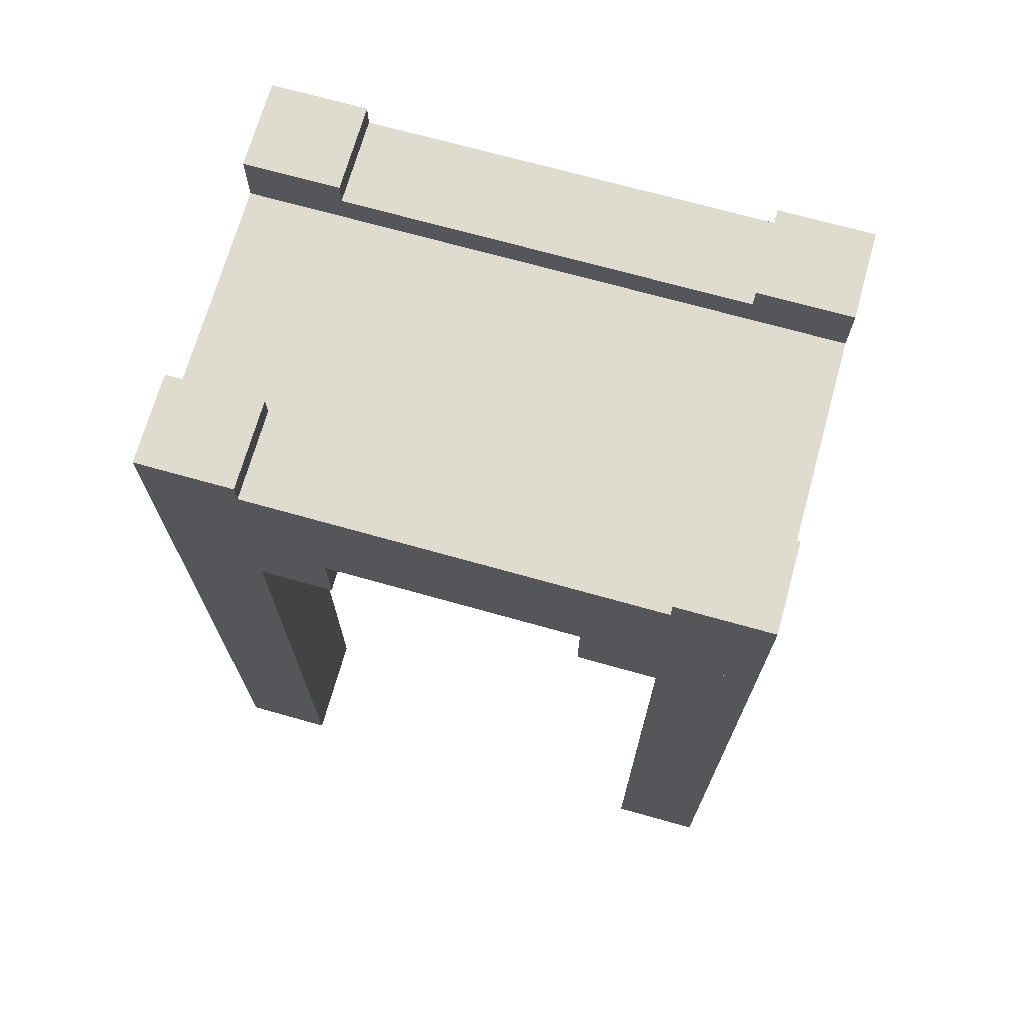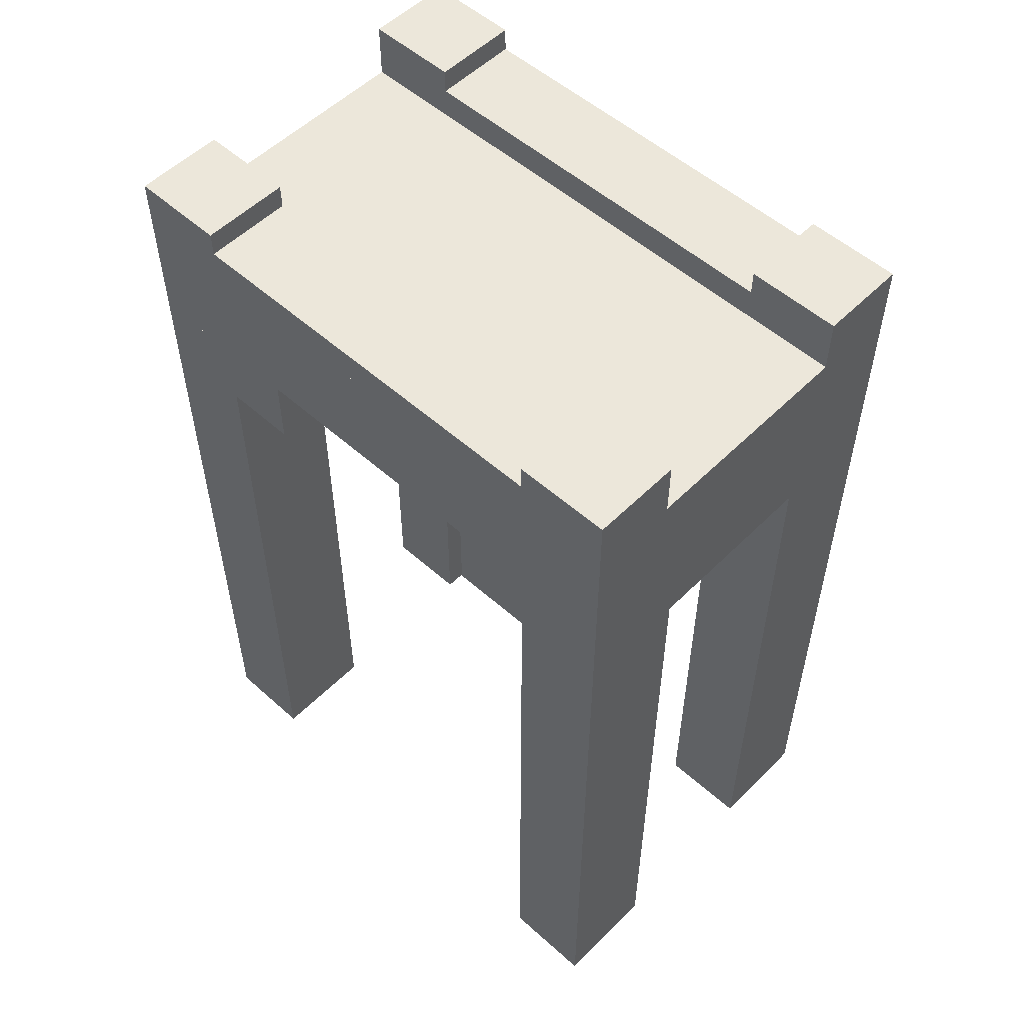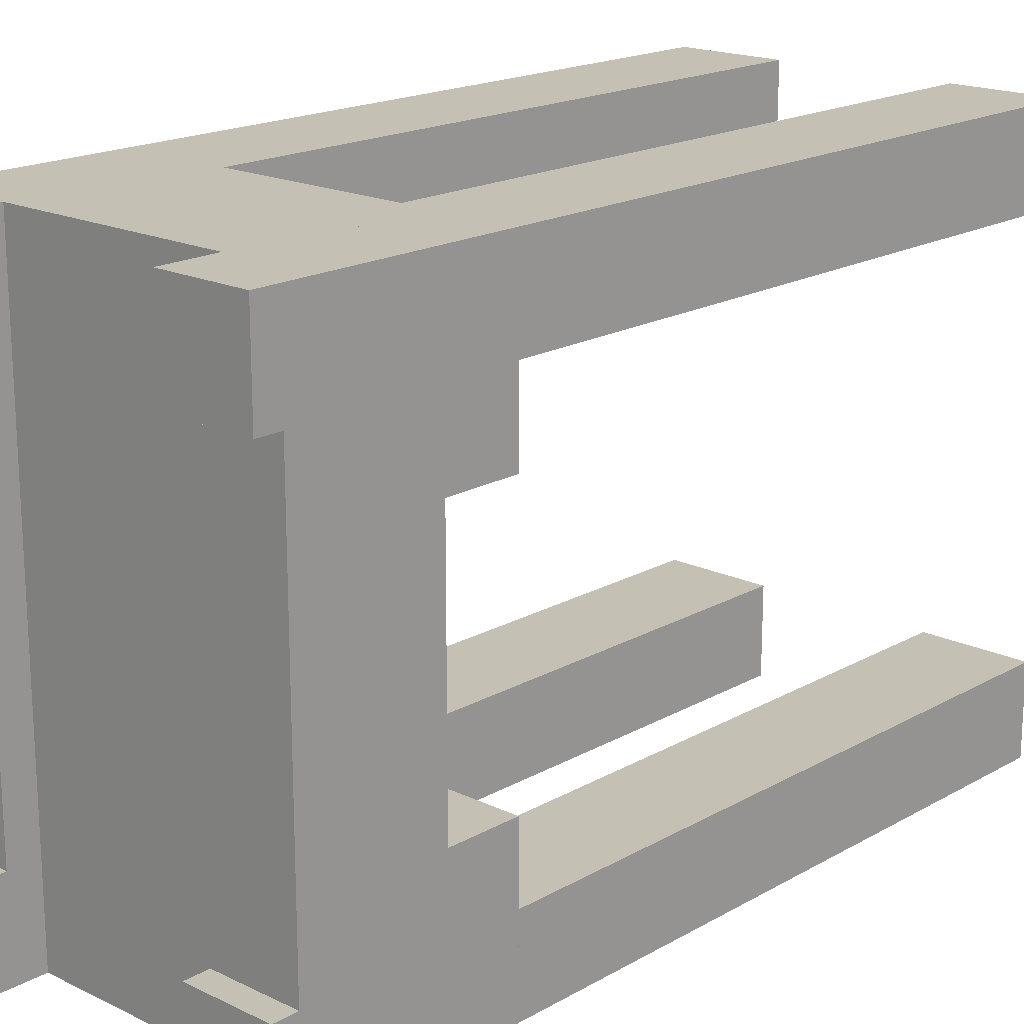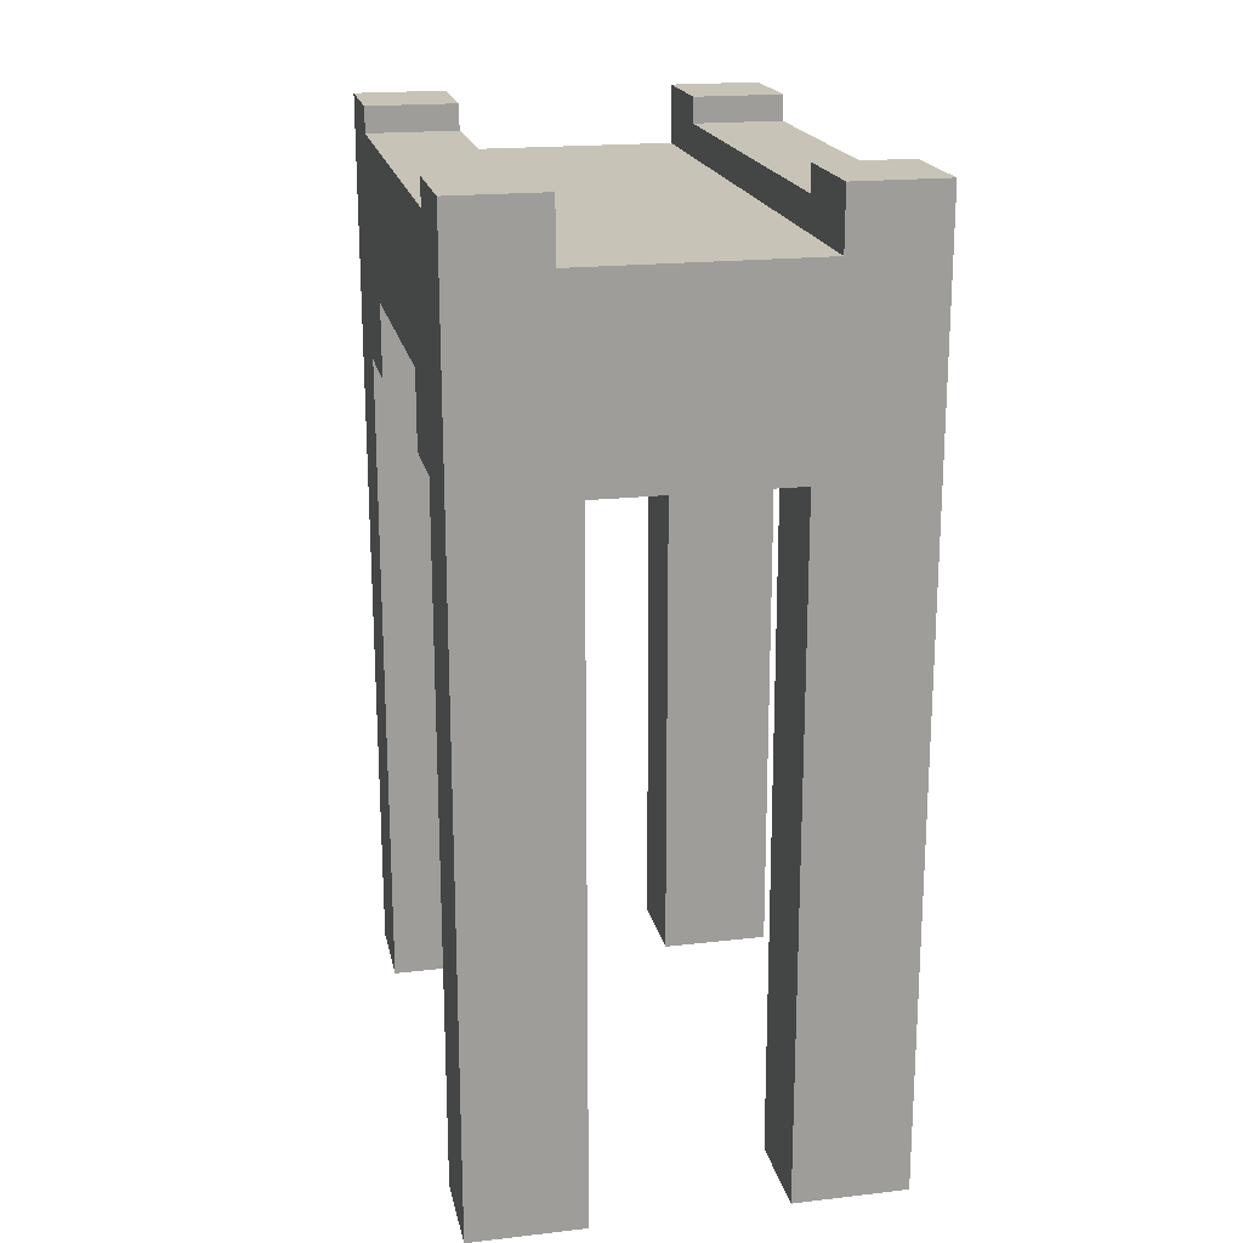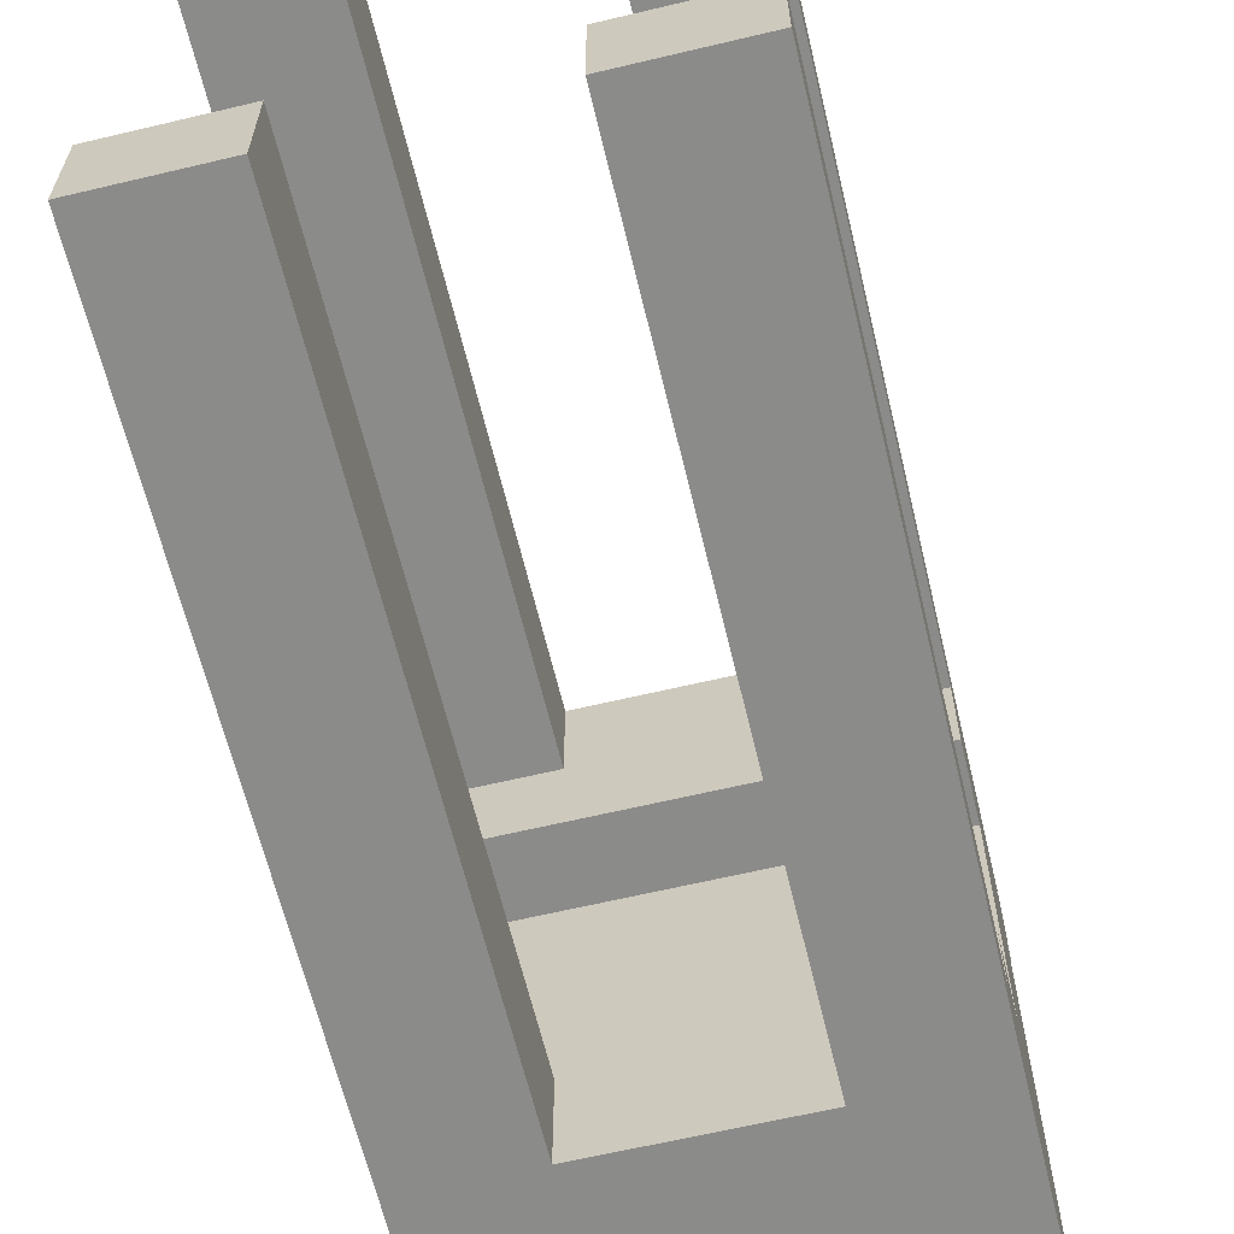
<metadata>
{"format":"obj","ext":"obj","renderer":"f3d","projection":"perspective","resolution":1024,"background":"white","views":[{"elev":70.4,"azim":105.7,"up":"+Z"},{"elev":53.8,"azim":133.5,"up":"+Z"},{"elev":18.3,"azim":42.7,"up":"+Y"},{"elev":19.8,"azim":-11.9,"up":"+Z"},{"elev":-63.7,"azim":-166.5,"up":"+Y"}]}
</metadata>
<code>
g fort_bridge
v -5.5 -8.031 0
v -5.5 8.125 0
v 5.5 8.125 0
v 5.5 -8.031 0
f -2 -3 -4
f -1 -2 -4
v -5.5 8.125 0
v -5.5 -8.031 0
v -5.5 -8.031 -2.019
v -5.5 8.125 -2.019
v 5.5 8.125 0
v -5.5 8.125 0
v -5.5 8.125 -2.019
v 5.5 8.125 -2.019
v 5.5 -8.031 0
v 5.5 8.125 0
v 5.5 8.125 -2.019
v 5.5 -8.031 -2.019
v -5.5 -8.031 0
v 5.5 -8.031 0
v 5.5 -8.031 -2.019
v -5.5 -8.031 -2.019
v -5.5 -8.031 1.562
v -5.5 -5.426 1.562
v -3.078 -5.426 1.562
v -3.078 -8.031 1.562
v -5.5 -8.031 1.562
v -5.5 -8.031 0.875
v -5.5 -5.426 0.875
v -5.5 -5.426 1.562
v -5.5 -5.426 1.562
v -5.5 -5.426 0.875
v -3.078 -5.426 0.875
v -3.078 -5.426 1.562
v -3.078 -5.426 1.562
v -3.078 -5.426 0.875
v -3.078 -8.031 0.875
v -3.078 -8.031 1.562
v -3.078 -8.031 1.562
v -3.078 -8.031 0.875
v -5.5 -8.031 0.875
v -5.5 -8.031 1.562
v -3.078 -5.426 0.875
v -5.5 -5.426 0.875
v -5.5 -8.031 0.875
v -3.078 -8.031 0.875
v -5.5 5.563 1.562
v -5.5 8.125 1.562
v -3.078 8.125 1.562
v -3.078 5.563 1.562
v -5.5 5.563 1.562
v -5.5 5.563 0.875
v -5.5 8.125 0.875
v -5.5 8.125 1.562
v -5.5 8.125 1.562
v -5.5 8.125 0.875
v -3.078 8.125 0.875
v -3.078 8.125 1.562
v -3.078 8.125 1.562
v -3.078 8.125 0.875
v -3.078 5.563 0.875
v -3.078 5.563 1.562
v -3.078 5.563 1.562
v -3.078 5.563 0.875
v -5.5 5.563 0.875
v -5.5 5.563 1.562
v -3.078 8.125 0.875
v -5.5 8.125 0.875
v -5.5 5.563 0.875
v -3.078 5.563 0.875
v 3.078 -8.031 1.563
v 3.078 -5.426 1.563
v 5.5 -5.426 1.563
v 5.5 -8.031 1.563
v 3.078 -8.031 1.563
v 3.078 -8.031 0.875
v 3.078 -5.426 0.875
v 3.078 -5.426 1.563
v 3.078 -5.426 1.563
v 3.078 -5.426 0.875
v 5.5 -5.426 0.875
v 5.5 -5.426 1.563
v 5.5 -5.426 1.563
v 5.5 -5.426 0.875
v 5.5 -8.031 0.875
v 5.5 -8.031 1.563
v 5.5 -8.031 1.563
v 5.5 -8.031 0.875
v 3.078 -8.031 0.875
v 3.078 -8.031 1.563
v 5.5 -5.426 0.875
v 3.078 -5.426 0.875
v 3.078 -8.031 0.875
v 5.5 -8.031 0.875
v 3.078 5.562 1.563
v 3.078 8.125 1.563
v 5.5 8.125 1.563
v 5.5 5.562 1.563
v 3.078 5.562 1.563
v 3.078 5.562 0.875
v 3.078 8.125 0.875
v 3.078 8.125 1.563
v 3.078 8.125 1.563
v 3.078 8.125 0.875
v 5.5 8.125 0.875
v 5.5 8.125 1.563
v 5.5 8.125 1.563
v 5.5 8.125 0.875
v 5.5 5.562 0.875
v 5.5 5.562 1.563
v 5.5 5.562 1.563
v 5.5 5.562 0.875
v 3.078 5.562 0.875
v 3.078 5.562 1.563
v 5.5 8.125 0.875
v 3.078 8.125 0.875
v 3.078 5.562 0.875
v 5.5 5.562 0.875
f -110 -111 -112
f -109 -110 -112
f -106 -107 -108
f -105 -106 -108
f -102 -103 -104
f -101 -102 -104
f -98 -99 -100
f -97 -98 -100
f -94 -95 -96
f -93 -94 -96
f -90 -91 -92
f -89 -90 -92
f -86 -87 -88
f -85 -86 -88
f -82 -83 -84
f -81 -82 -84
f -78 -79 -80
f -77 -78 -80
f -74 -75 -76
f -73 -74 -76
f -70 -71 -72
f -69 -70 -72
f -66 -67 -68
f -65 -66 -68
f -62 -63 -64
f -61 -62 -64
f -58 -59 -60
f -57 -58 -60
f -54 -55 -56
f -53 -54 -56
f -50 -51 -52
f -49 -50 -52
f -46 -47 -48
f -45 -46 -48
f -42 -43 -44
f -41 -42 -44
f -38 -39 -40
f -37 -38 -40
f -34 -35 -36
f -33 -34 -36
f -30 -31 -32
f -29 -30 -32
f -26 -27 -28
f -25 -26 -28
f -22 -23 -24
f -21 -22 -24
f -18 -19 -20
f -17 -18 -20
f -14 -15 -16
f -13 -14 -16
f -10 -11 -12
f -9 -10 -12
f -6 -7 -8
f -5 -6 -8
f -2 -3 -4
f -1 -2 -4
v -5.5 -8.031 -2.019
v -5.5 8.125 -2.019
v 5.5 8.125 0
v -5.5 8.125 0
v -5.5 8.125 -2.019
v 5.5 8.125 -2.019
v 5.5 -8.031 0
v 5.5 8.125 0
v 5.5 8.125 -2.019
v 5.5 -8.031 -2.019
v -5.5 -8.031 0
v 5.5 -8.031 0
v 5.5 -8.031 -2.019
v -5.5 -8.031 -2.019
v -5.5 -8.031 1.562
v -5.5 -5.426 1.562
v -3.078 -5.426 1.562
v -3.078 -8.031 1.562
v -5.5 -8.031 1.562
v -5.5 -8.031 0.875
v -5.5 -5.426 0.875
v -5.5 -5.426 1.562
v -5.5 -5.426 1.562
v -5.5 -5.426 0.875
v -3.078 -5.426 0.875
v -3.078 -5.426 1.562
v -3.078 -5.426 1.562
v -3.078 -5.426 0.875
v -3.078 -8.031 0.875
v -3.078 -8.031 1.562
v -3.078 -8.031 1.562
v -3.078 -8.031 0.875
v -5.5 -8.031 0.875
v -5.5 -8.031 1.562
v -3.078 -5.426 0.875
v -5.5 -5.426 0.875
v -5.5 -8.031 0.875
v -3.078 -8.031 0.875
v -5.5 5.563 1.562
v -5.5 8.125 1.562
v -3.078 8.125 1.562
v -3.078 5.563 1.562
v -5.5 5.563 1.562
v -5.5 5.563 0.875
v -5.5 8.125 0.875
v -5.5 8.125 1.562
v -5.5 8.125 1.562
v -5.5 8.125 0.875
v -3.078 8.125 0.875
v -3.078 8.125 1.562
v -3.078 8.125 1.562
v -3.078 8.125 0.875
v -3.078 5.563 0.875
v -3.078 5.563 1.562
v -3.078 5.563 1.562
v -3.078 5.563 0.875
v -5.5 5.563 0.875
v -5.5 5.563 1.562
v -3.078 8.125 0.875
v -5.5 8.125 0.875
v -5.5 5.563 0.875
v -3.078 5.563 0.875
v 3.078 -8.031 1.563
v 3.078 -5.426 1.563
v 5.5 -5.426 1.563
v 5.5 -8.031 1.563
v 3.078 -8.031 1.563
v 3.078 -8.031 0.875
v 3.078 -5.426 0.875
v 3.078 -5.426 1.563
v 3.078 -5.426 1.563
v 3.078 -5.426 0.875
v 5.5 -5.426 0.875
v 5.5 -5.426 1.563
v 5.5 -5.426 1.563
v 5.5 -5.426 0.875
v 5.5 -8.031 0.875
v 5.5 -8.031 1.563
v 5.5 -8.031 1.563
v 5.5 -8.031 0.875
v 3.078 -8.031 0.875
v 3.078 -8.031 1.563
v 5.5 -5.426 0.875
v 3.078 -5.426 0.875
v 3.078 -8.031 0.875
v 5.5 -8.031 0.875
v 3.078 5.562 1.563
v 3.078 8.125 1.563
v 5.5 8.125 1.563
v 5.5 5.562 1.563
v 3.078 5.562 1.563
v 3.078 5.562 0.875
v 3.078 8.125 0.875
v 3.078 8.125 1.563
v 3.078 8.125 1.563
v 3.078 8.125 0.875
v 5.5 8.125 0.875
v 5.5 8.125 1.563
v 5.5 8.125 1.563
v 5.5 8.125 0.875
v 5.5 5.562 0.875
v 5.5 5.562 1.563
v 5.5 5.562 1.563
v 5.5 5.562 0.875
v 3.078 5.562 0.875
v 3.078 5.562 1.563
v 5.5 8.125 0.875
v 3.078 8.125 0.875
v 3.078 5.562 0.875
v 5.5 5.562 0.875
v 5.5 8.125 -3.039
v -5.5 8.125 -3.039
v -5.5 -8.031 -3.039
v 5.5 -8.031 -3.039
v -5.5 -8.031 -3.039
v -5.5 -3.531 -3.039
v 5.5 -3.531 -3.039
v 5.5 -8.031 -3.039
v -5.5 -8.031 -3.039
v -5.5 -8.031 -5.01
v -5.5 -3.531 -5.01
v -5.5 -3.531 -3.039
v -5.5 -3.531 -3.039
v -5.5 -3.531 -5.01
v 5.5 -3.531 -5.01
v 5.5 -3.531 -3.039
v 5.5 -3.531 -3.039
v 5.5 -3.531 -5.01
v 5.5 -8.031 -5.01
v 5.5 -8.031 -3.039
v 5.5 -8.031 -3.039
v 5.5 -8.031 -5.01
v -5.5 -8.031 -5.01
v -5.5 -8.031 -3.039
v 5.5 -3.531 -5.01
v -5.5 -3.531 -5.01
v -5.5 -8.031 -5.01
v 5.5 -8.031 -5.01
v 2.5 -8.031 -5.01
v 2.5 -5.531 -5.01
v 5.5 -5.531 -5.01
v 5.5 -8.031 -5.01
v 2.5 -8.031 -5.01
v 2.5 -8.031 -23.12
v 2.5 -5.531 -23.12
v 2.5 -5.531 -5.01
v 2.5 -5.531 -5.01
v 2.5 -5.531 -23.12
v 5.5 -5.531 -23.12
v 5.5 -5.531 -5.01
v 5.5 -5.531 -5.01
v 5.5 -5.531 -23.12
v 5.5 -8.031 -23.12
v 5.5 -8.031 -5.01
v 5.5 -8.031 -5.01
v 5.5 -8.031 -23.12
v 2.5 -8.031 -23.12
v 2.5 -8.031 -5.01
v 5.5 -5.531 -23.12
v 2.5 -5.531 -23.12
v 2.5 -8.031 -23.12
v 5.5 -8.031 -23.12
v -5.5 -8.031 -5.01
v -5.5 -5.531 -5.01
v -2.5 -5.531 -5.01
v -2.5 -8.031 -5.01
v -5.5 -8.031 -5.01
v -5.5 -8.031 -23.12
v -5.5 -5.531 -23.12
v -5.5 -5.531 -5.01
v -5.5 -5.531 -5.01
v -5.5 -5.531 -23.12
v -2.5 -5.531 -23.12
v -2.5 -5.531 -5.01
v -2.5 -5.531 -5.01
v -2.5 -5.531 -23.12
v -2.5 -8.031 -23.12
v -2.5 -8.031 -5.01
v -2.5 -8.031 -5.01
v -2.5 -8.031 -23.12
v -5.5 -8.031 -23.12
v -5.5 -8.031 -5.01
v -2.5 -5.531 -23.12
v -5.5 -5.531 -23.12
v -5.5 -8.031 -23.12
v -2.5 -8.031 -23.12
v -5.5 3.432 -3.039
v -5.5 8.125 -3.039
v 5.5 8.125 -3.039
v 5.5 3.432 -3.039
v -5.5 3.432 -3.039
v -5.5 3.432 -5.01
v -5.5 8.125 -5.01
v -5.5 8.125 -3.039
v -5.5 8.125 -3.039
v -5.5 8.125 -5.01
v 5.5 8.125 -5.01
v 5.5 8.125 -3.039
v 5.5 8.125 -3.039
v 5.5 8.125 -5.01
v 5.5 3.432 -5.01
v 5.5 3.432 -3.039
v 5.5 3.432 -3.039
v 5.5 3.432 -5.01
v -5.5 3.432 -5.01
v -5.5 3.432 -3.039
v 5.5 8.125 -5.01
v -5.5 8.125 -5.01
v -5.5 3.432 -5.01
v 5.5 3.432 -5.01
v 2.5 5.625 -5.01
v 2.5 8.125 -5.01
v 5.5 8.125 -5.01
v 5.5 5.625 -5.01
v 2.5 5.625 -5.01
v 2.5 5.625 -23.12
v 2.5 8.125 -23.12
v 2.5 8.125 -5.01
v 2.5 8.125 -5.01
v 2.5 8.125 -23.12
v 5.5 8.125 -23.12
v 5.5 8.125 -5.01
v 5.5 8.125 -5.01
v 5.5 8.125 -23.12
v 5.5 5.625 -23.12
v 5.5 5.625 -5.01
v 5.5 5.625 -5.01
v 5.5 5.625 -23.12
v 2.5 5.625 -23.12
v 2.5 5.625 -5.01
v 5.5 8.125 -23.12
v 2.5 8.125 -23.12
v 2.5 5.625 -23.12
v 5.5 5.625 -23.12
v -5.5 5.625 -5.01
v -5.5 8.125 -5.01
v -2.5 8.125 -5.01
v -2.5 5.625 -5.01
v -5.5 5.625 -5.01
v -5.5 5.625 -23.12
v -5.5 8.125 -23.12
v -5.5 8.125 -5.01
v -5.5 8.125 -5.01
v -5.5 8.125 -23.12
v -2.5 8.125 -23.12
v -2.5 8.125 -5.01
v -2.5 8.125 -5.01
v -2.5 8.125 -23.12
v -2.5 5.625 -23.12
v -2.5 5.625 -5.01
v -2.5 5.625 -5.01
v -2.5 5.625 -23.12
v -5.5 5.625 -23.12
v -5.5 5.625 -5.01
v -2.5 8.125 -23.12
v -5.5 8.125 -23.12
v -5.5 5.625 -23.12
v -2.5 5.625 -23.12
v -5.5 8.125 -3.039
v -5.5 -8.031 -3.039
v 5.5 8.125 -3.039
v -5.5 8.125 -3.039
v 5.5 -8.031 -3.039
v 5.5 8.125 -3.039
v -5.5 -8.031 -3.039
v 5.5 -8.031 -3.039
f -154 -155 -156
f -153 -154 -156
f -150 -151 -152
f -149 -150 -152
f -146 -147 -148
f -145 -146 -148
f -142 -143 -144
f -141 -142 -144
f -138 -139 -140
f -137 -138 -140
f -134 -135 -136
f -133 -134 -136
f -130 -131 -132
f -129 -130 -132
f -126 -127 -128
f -125 -126 -128
f -122 -123 -124
f -121 -122 -124
f -118 -119 -120
f -117 -118 -120
f -114 -115 -116
f -113 -114 -116
f -110 -111 -112
f -109 -110 -112
f -106 -107 -108
f -105 -106 -108
f -102 -103 -104
f -101 -102 -104
f -98 -99 -100
f -97 -98 -100
f -94 -95 -96
f -93 -94 -96
f -90 -91 -92
f -89 -90 -92
f -86 -87 -88
f -85 -86 -88
f -82 -83 -84
f -81 -82 -84
f -78 -79 -80
f -77 -78 -80
f -74 -75 -76
f -73 -74 -76
f -70 -71 -72
f -69 -70 -72
f -66 -67 -68
f -65 -66 -68
f -62 -63 -64
f -61 -62 -64
f -58 -59 -60
f -57 -58 -60
f -54 -55 -56
f -53 -54 -56
f -50 -51 -52
f -49 -50 -52
f -46 -47 -48
f -45 -46 -48
f -42 -43 -44
f -41 -42 -44
f -38 -39 -40
f -37 -38 -40
f -34 -35 -36
f -33 -34 -36
f -30 -31 -32
f -29 -30 -32
f -26 -27 -28
f -25 -26 -28
f -22 -23 -24
f -21 -22 -24
f -18 -19 -20
f -17 -18 -20
f -14 -15 -16
f -13 -14 -16
f -10 -11 -12
f -9 -10 -12
f -266 -265 -8
f -7 -266 -8
f -262 -261 -6
f -5 -262 -6
f -258 -257 -4
f -3 -258 -4
f -254 -253 -2
f -1 -254 -2
v 3.078 -8.031 0.875
v 3.078 8.125 0.875
v 5.5 8.125 0.875
v 5.5 -8.031 0.875
v 3.078 -8.031 0.875
v 3.078 -8.031 0
v 3.078 8.125 0
v 3.078 8.125 0.875
v 3.078 8.125 0.875
v 3.078 8.125 0
v 5.5 8.125 0
v 5.5 8.125 0.875
v 5.5 8.125 0.875
v 5.5 8.125 0
v 5.5 -8.031 0
v 5.5 -8.031 0.875
v 5.5 -8.031 0.875
v 5.5 -8.031 0
v 3.078 -8.031 0
v 3.078 -8.031 0.875
v 5.5 8.125 0
v 3.078 8.125 0
v 3.078 -8.031 0
v 5.5 -8.031 0
v -5.5 -8.031 0.875
v -5.5 8.125 0.875
v -3.078 8.125 0.875
v -3.078 -8.031 0.875
v -5.5 -8.031 0.875
v -5.5 -8.031 0
v -5.5 8.125 0
v -5.5 8.125 0.875
v -5.5 8.125 0.875
v -5.5 8.125 0
v -3.078 8.125 0
v -3.078 8.125 0.875
v -3.078 8.125 0.875
v -3.078 8.125 0
v -3.078 -8.031 0
v -3.078 -8.031 0.875
v -3.078 -8.031 0.875
v -3.078 -8.031 0
v -5.5 -8.031 0
v -5.5 -8.031 0.875
v -3.078 8.125 0
v -5.5 8.125 0
v -5.5 -8.031 0
v -3.078 -8.031 0
f -46 -47 -48
f -45 -46 -48
f -42 -43 -44
f -41 -42 -44
f -38 -39 -40
f -37 -38 -40
f -34 -35 -36
f -33 -34 -36
f -30 -31 -32
f -29 -30 -32
f -26 -27 -28
f -25 -26 -28
f -22 -23 -24
f -21 -22 -24
f -18 -19 -20
f -17 -18 -20
f -14 -15 -16
f -13 -14 -16
f -10 -11 -12
f -9 -10 -12
f -6 -7 -8
f -5 -6 -8
f -2 -3 -4
f -1 -2 -4

</code>
